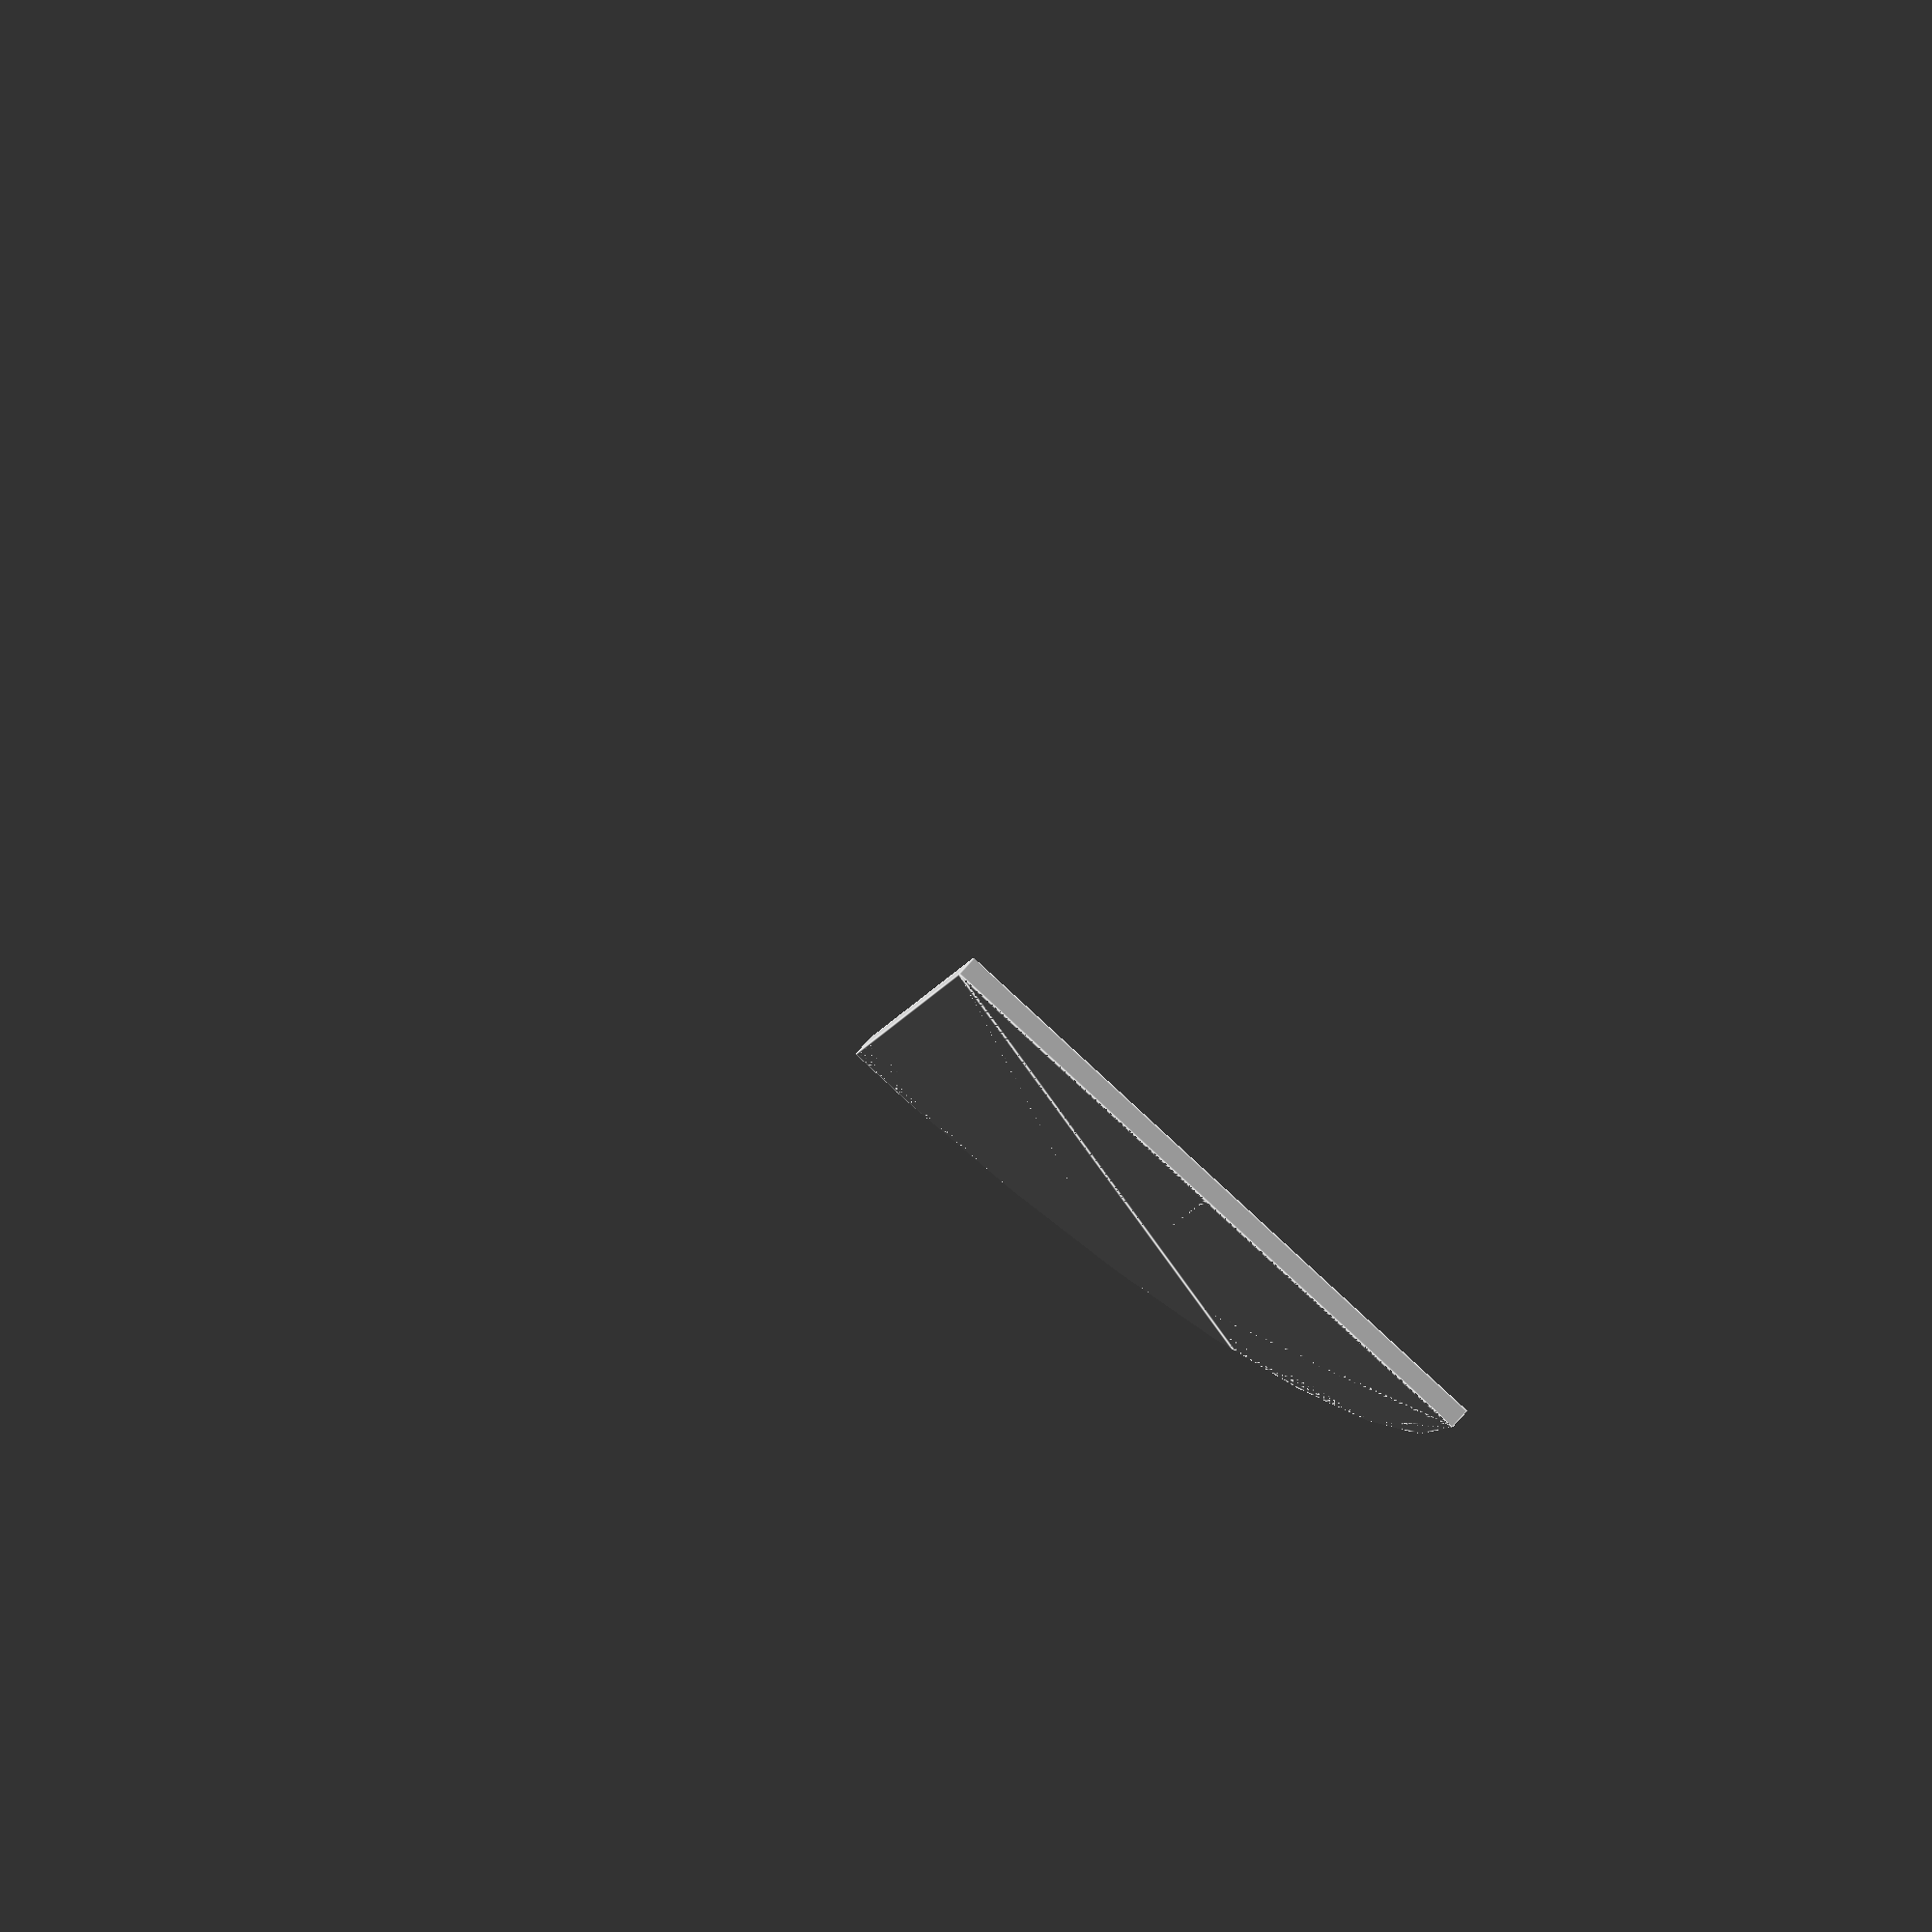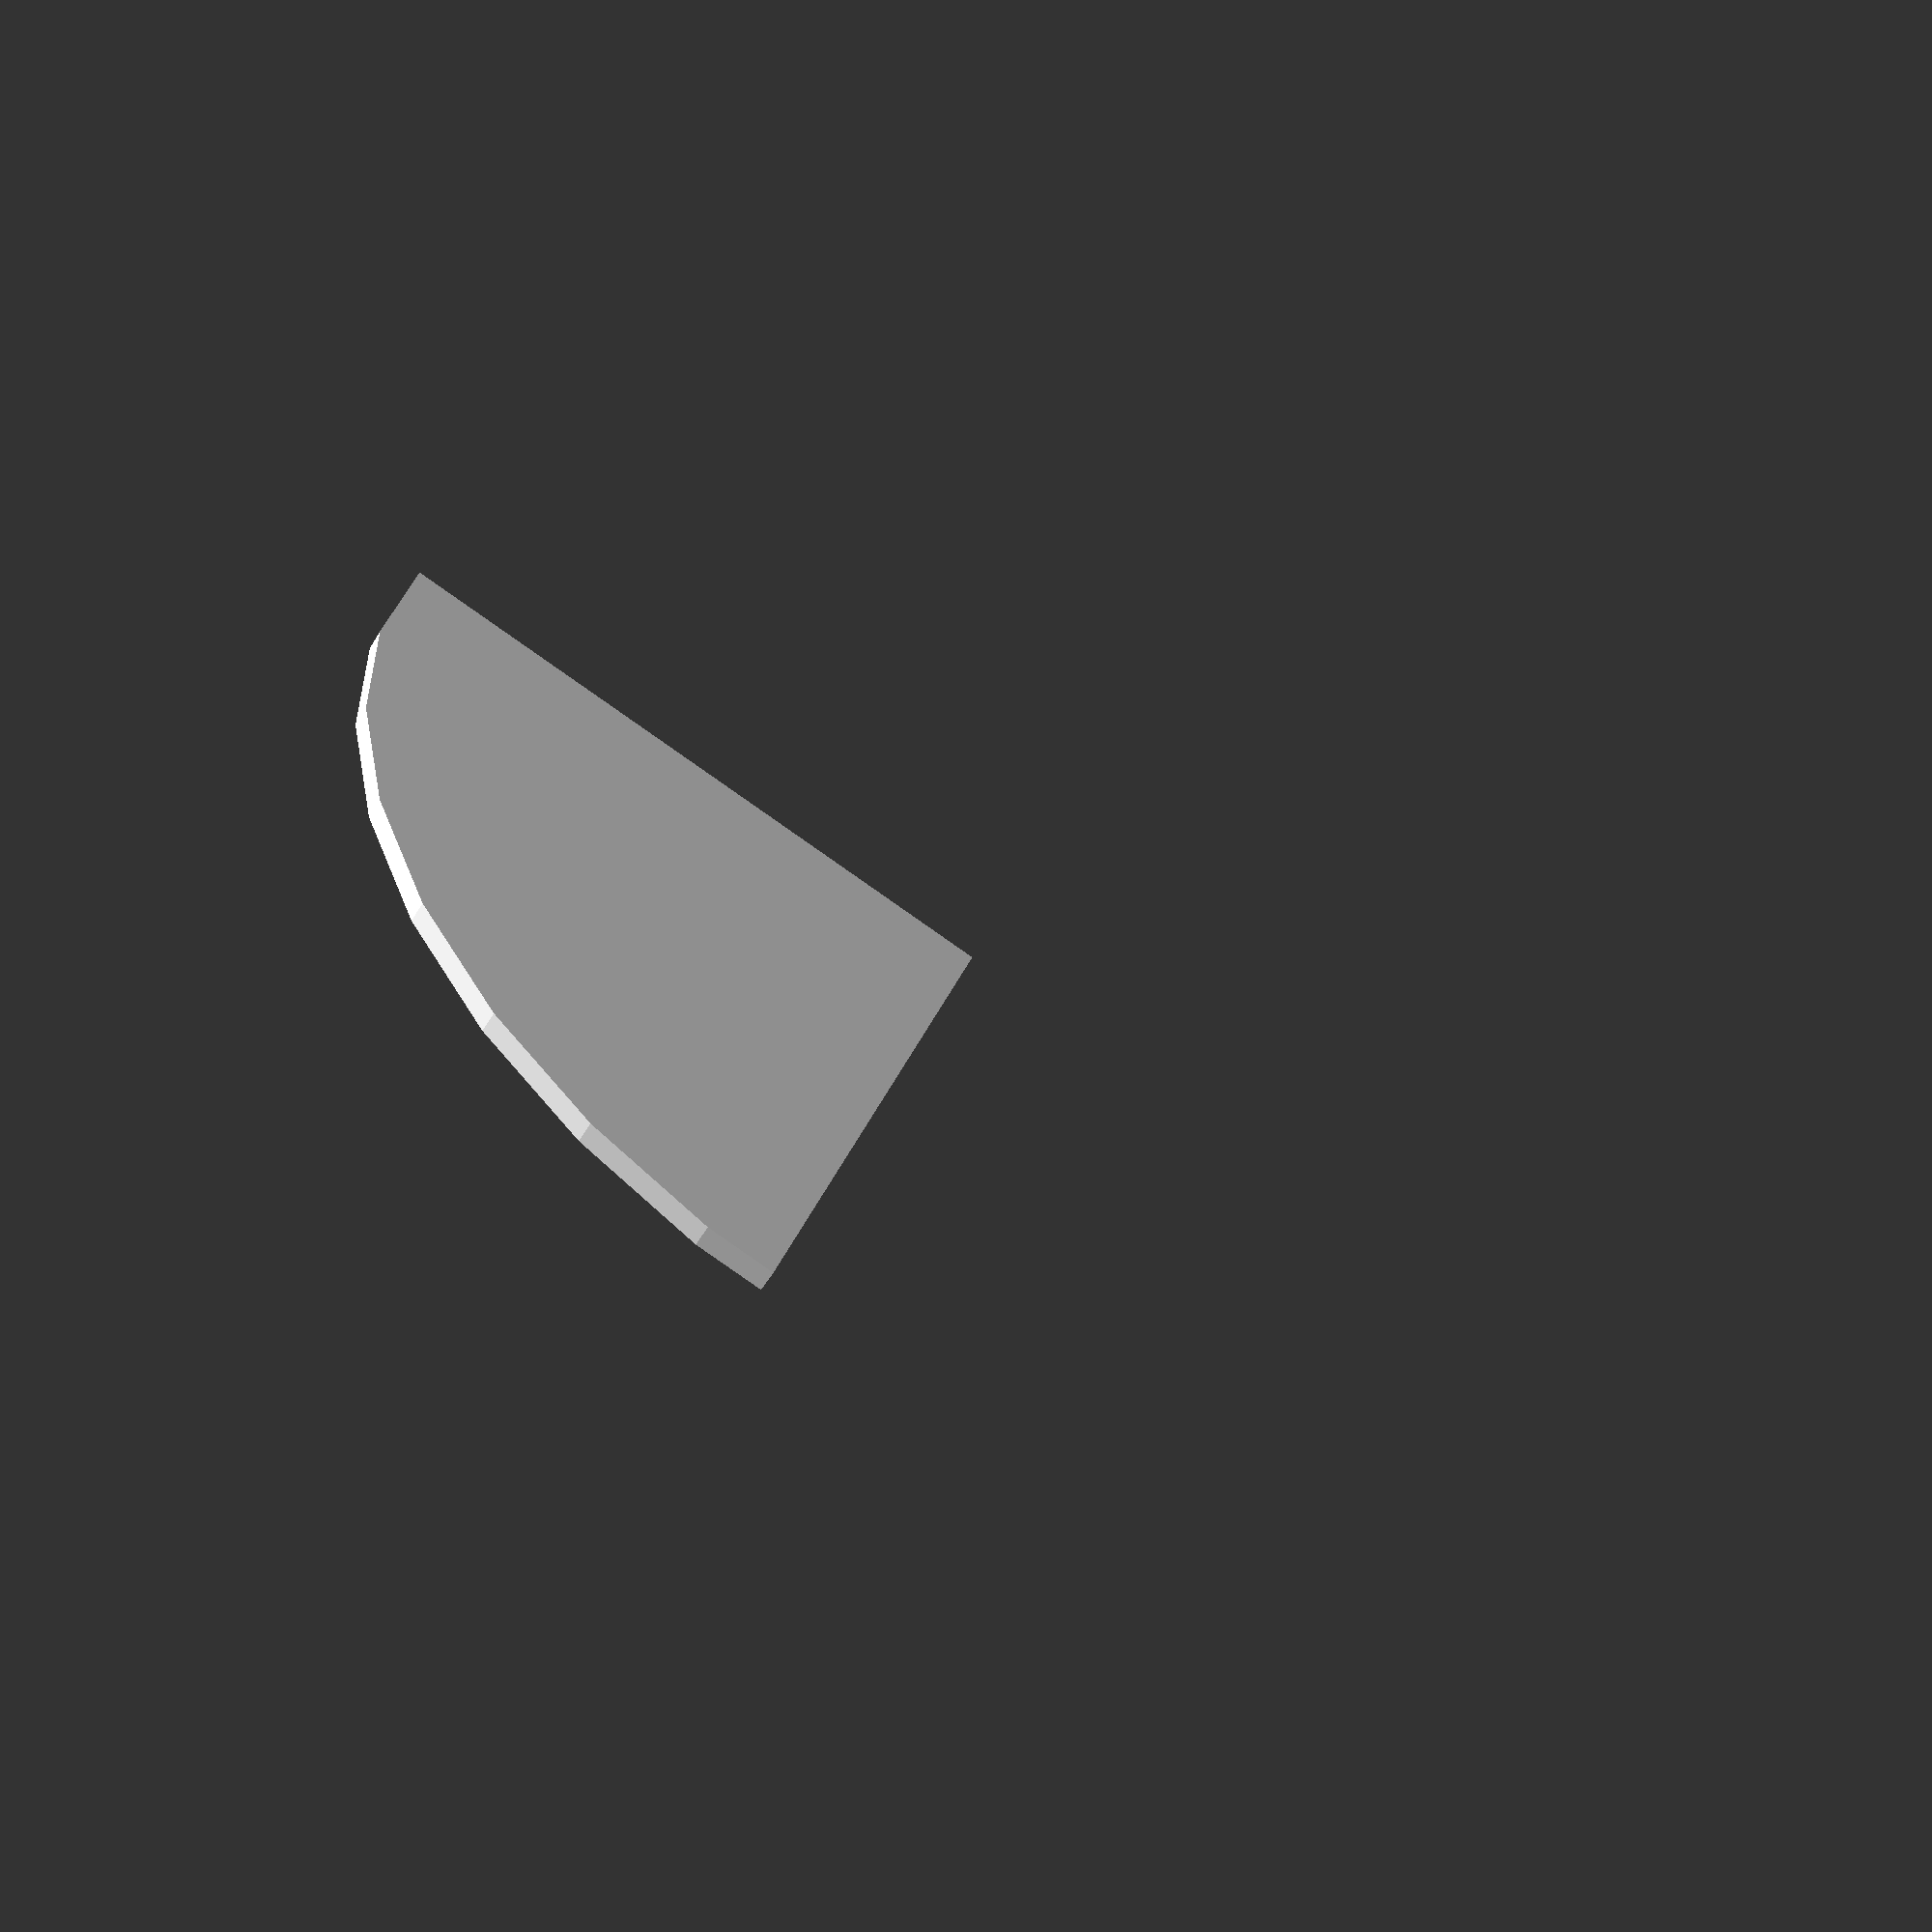
<openscad>
// Unit of length: Unit.MM
intersection()
{
   circle(r = 30.0);
   polygon(points = [[0.0, 0.0], [0.0, 30.01], [-30.01, 30.01], [-30.01, 0.0]], convexity = 1);
}

</openscad>
<views>
elev=104.9 azim=11.9 roll=138.8 proj=o view=edges
elev=55.1 azim=162.2 roll=149.5 proj=p view=wireframe
</views>
